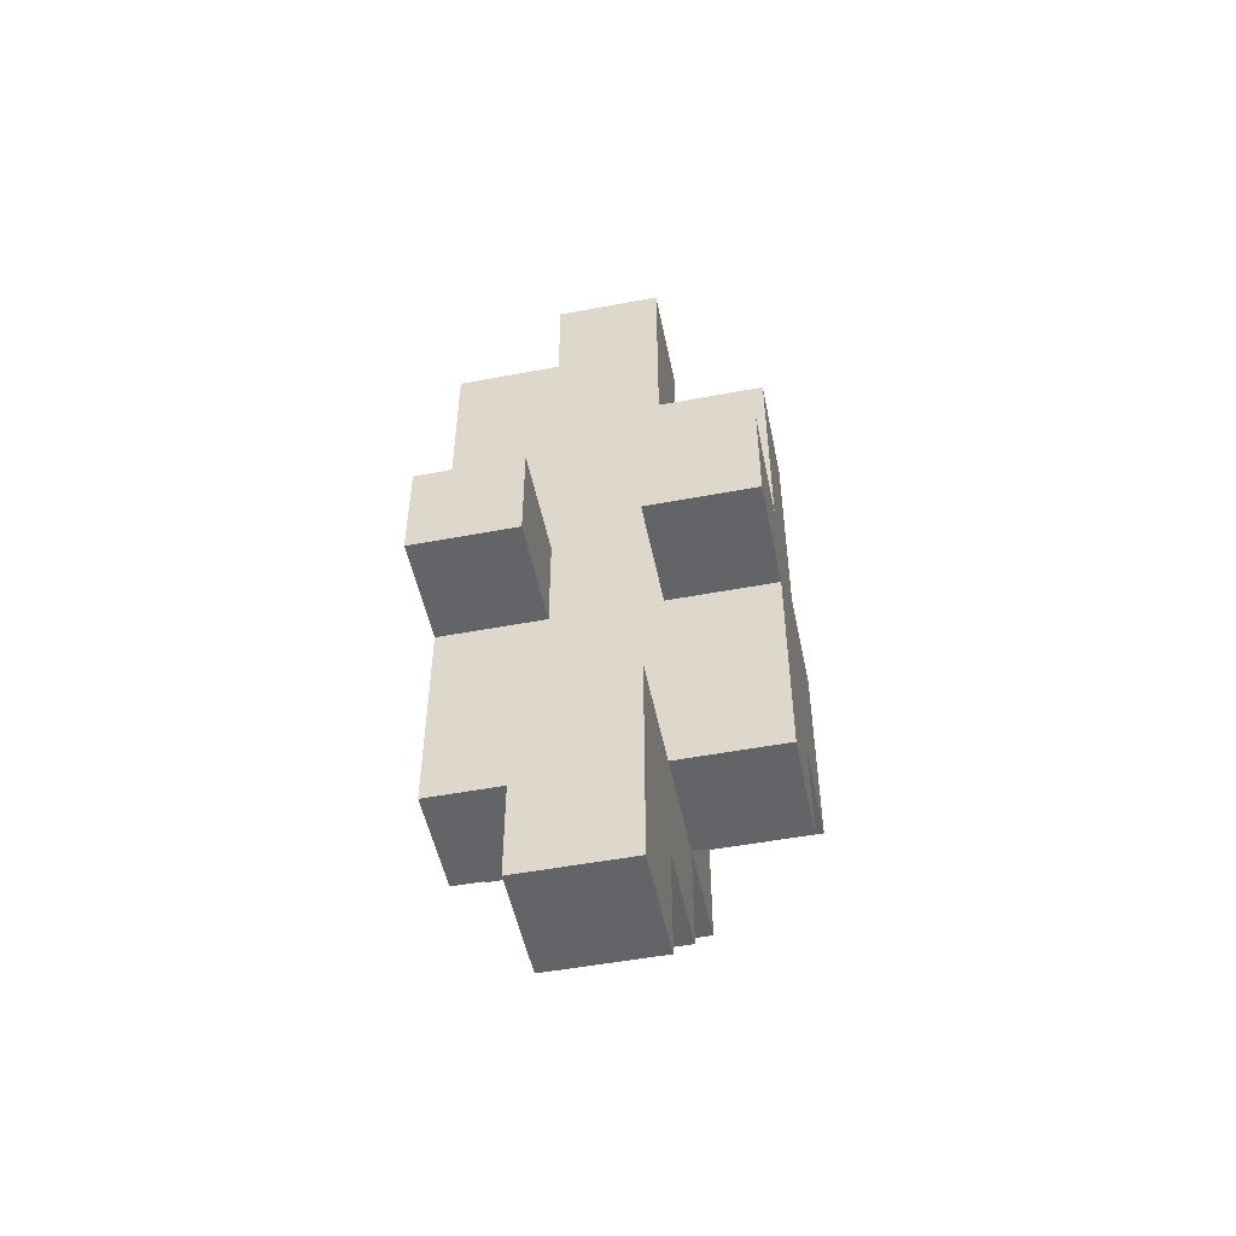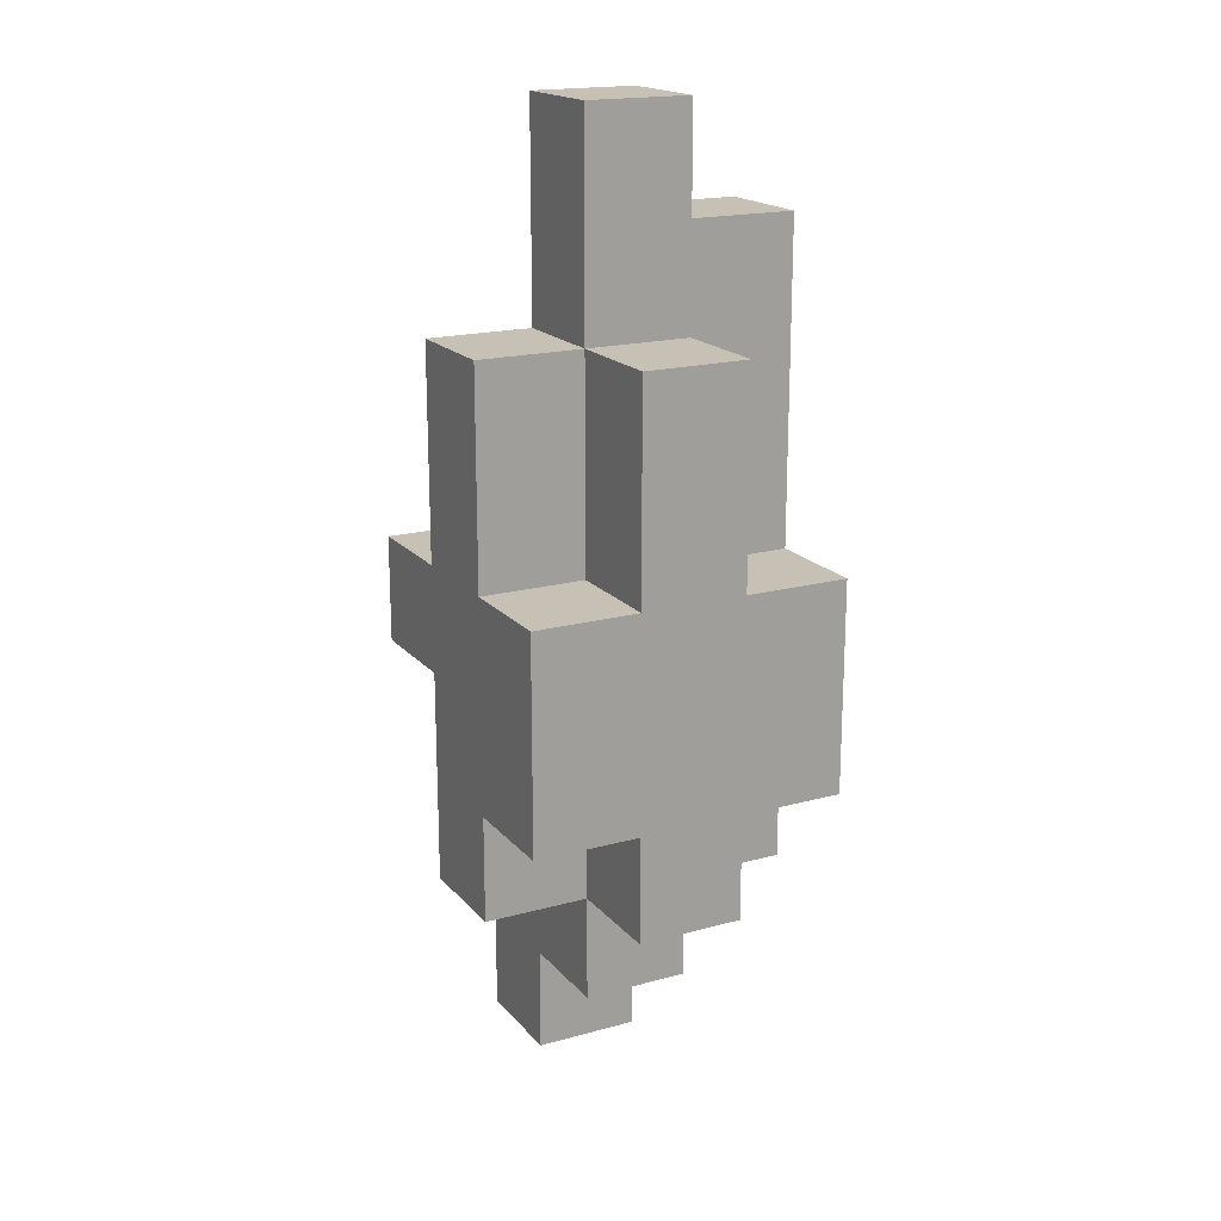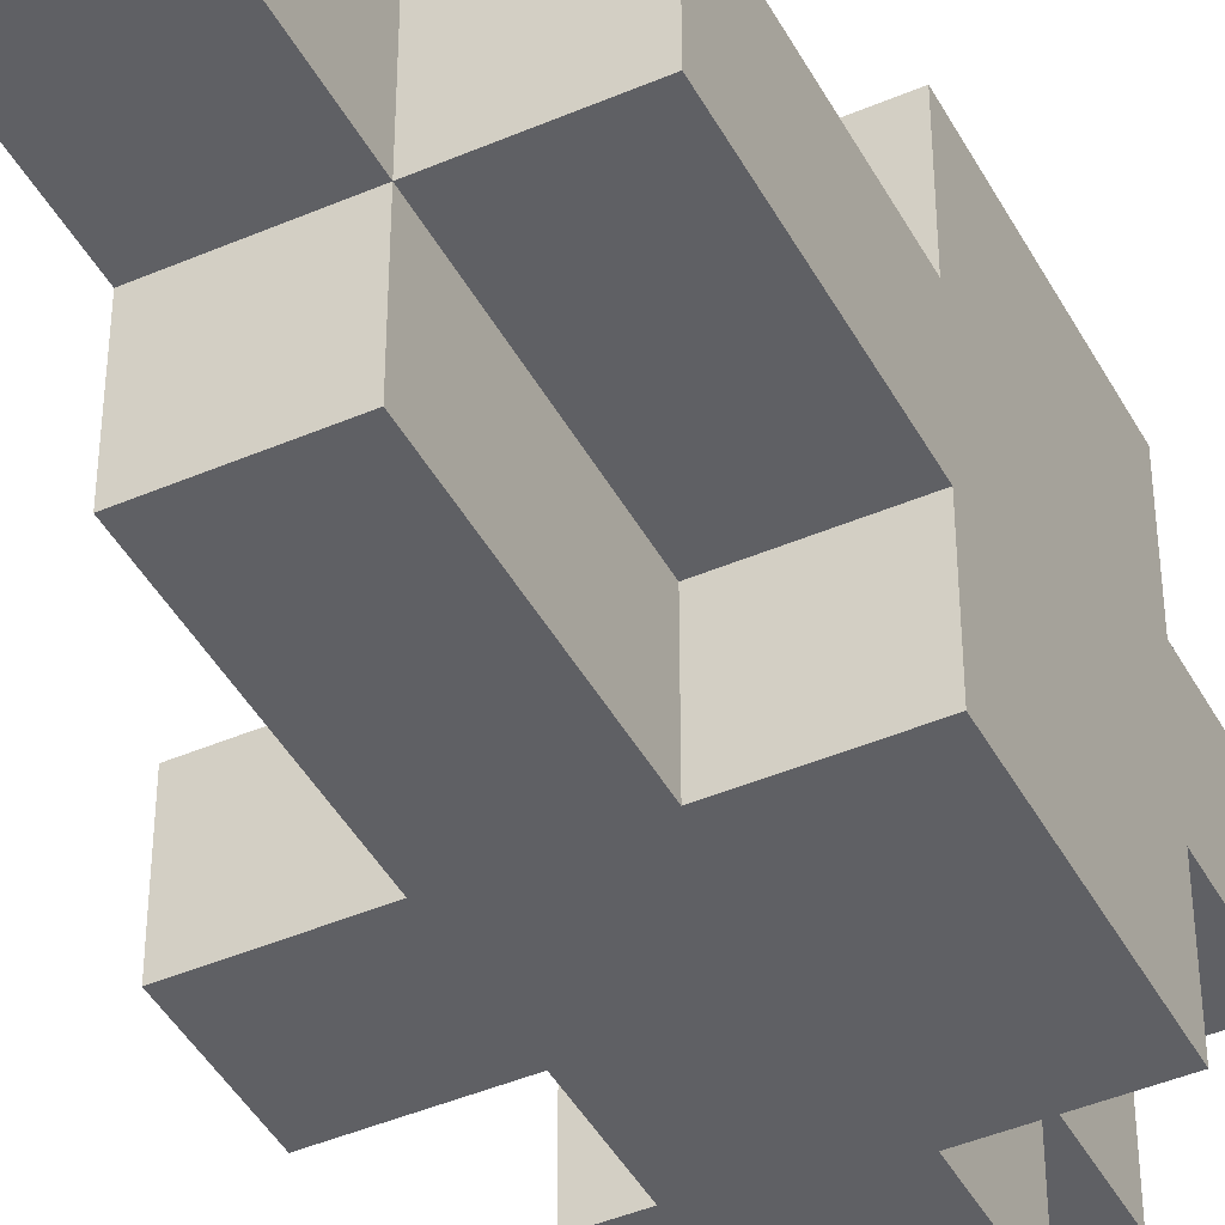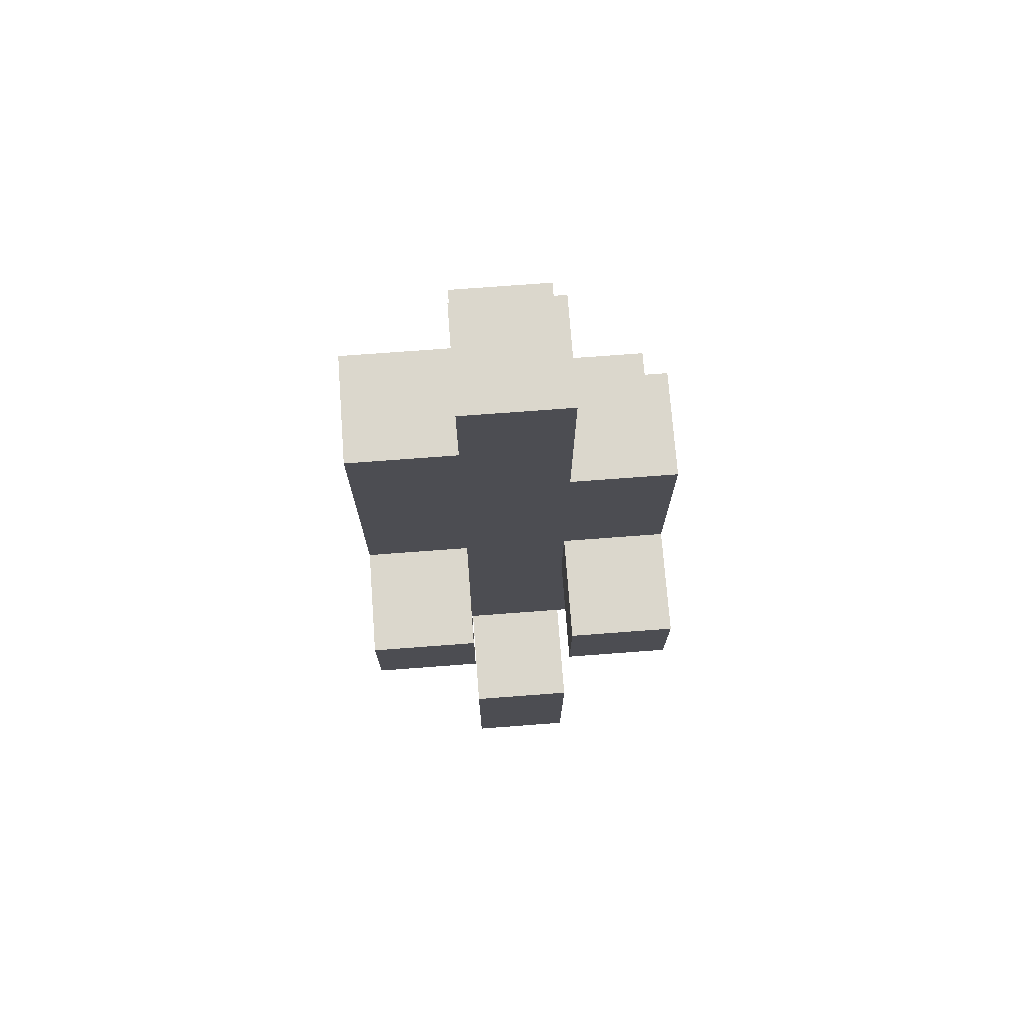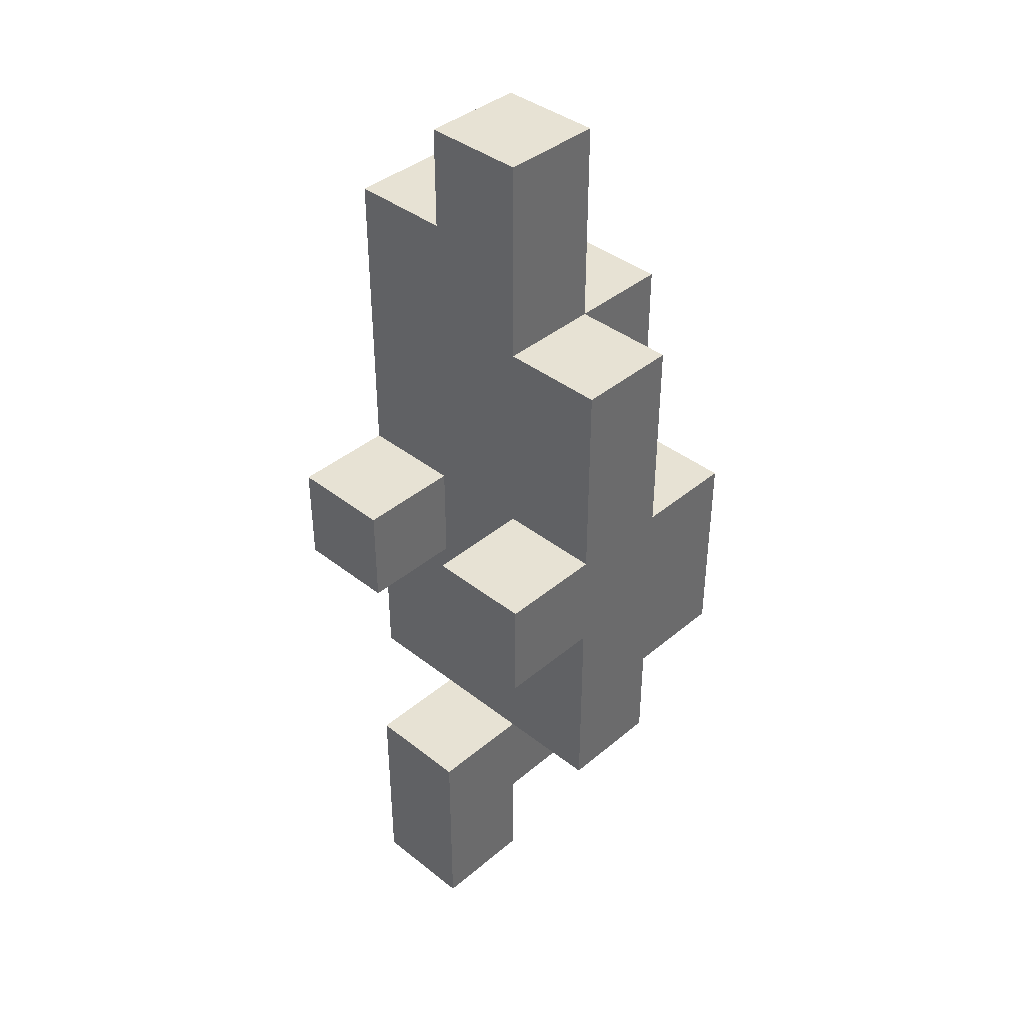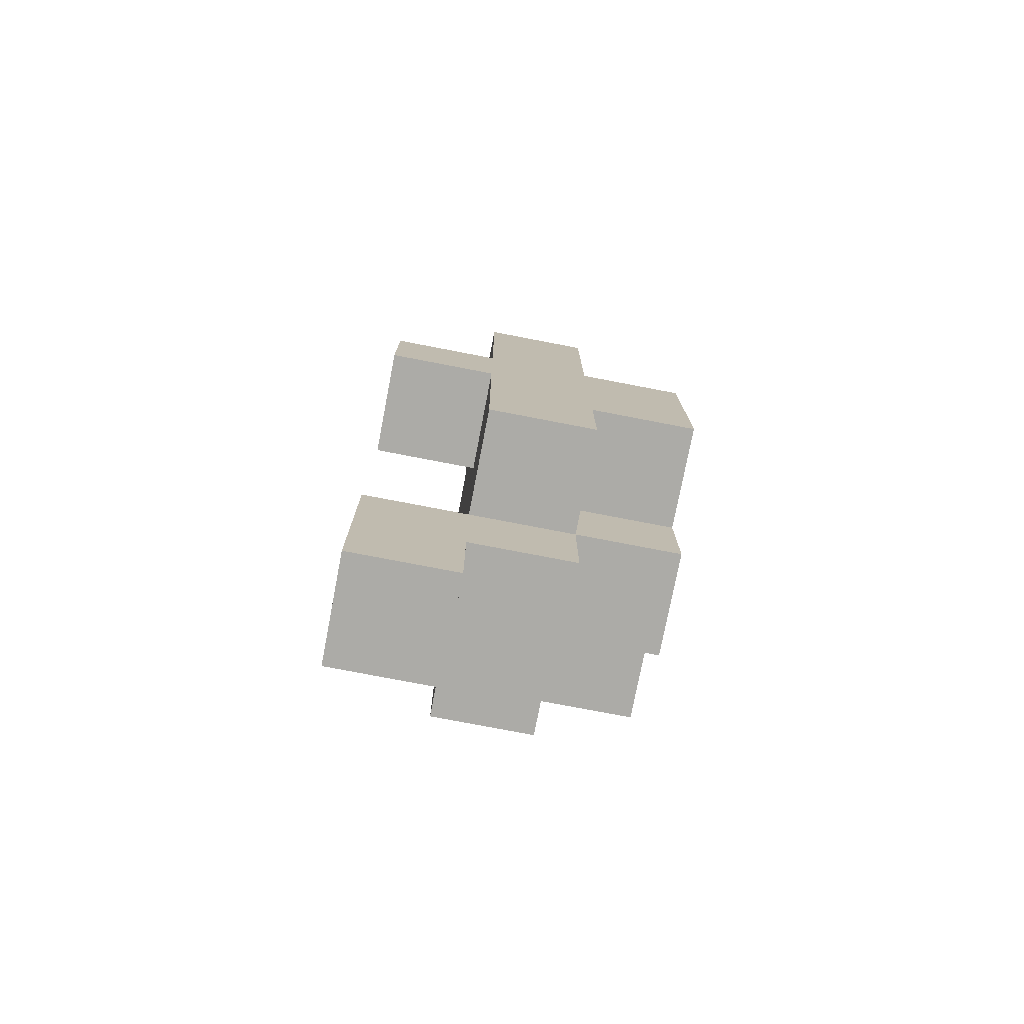
<metadata>
{"format":"obj","ext":"obj","renderer":"f3d","projection":"perspective","resolution":1024,"background":"white","views":[{"elev":-51.2,"azim":101.6,"up":"+Y"},{"elev":18.5,"azim":-117.6,"up":"+Y"},{"elev":-43.7,"azim":-153.2,"up":"+Z"},{"elev":73.3,"azim":85.7,"up":"+Y"},{"elev":39.8,"azim":134.1,"up":"+Y"},{"elev":-76.3,"azim":169.1,"up":"+Y"}]}
</metadata>
<code>
o Torch_01
v -3.5 0.2 -1.9
v -3.4 0.2 -1.9
v -3.6 0.3 -1.9
v -3.5 0.3 -1.9
v -3.4 0.3 -1.9
v -3.6 0.4 -1.9
v -3.5 0.4 -1.9
v -3.4 0.4 -1.9
v -3.3 0.4 -1.9
v -3.6 0.5 -1.9
v -3.5 0.5 -1.9
v -3.4 0.5 -1.9
v -3.3 0.5 -1.9
v -3.5 0.7 -1.9
v -3.4 0.7 -1.9
v -3.4 0 -1.8
v -3.3 0 -1.8
v -3.5 0.1 -1.8
v -3.4 0.1 -1.8
v -3.3 0.1 -1.8
v -3.6 0.2 -1.8
v -3.5 0.2 -1.8
v -3.4 0.2 -1.8
v -3.3 0.2 -1.8
v -3.6 0.3 -1.8
v -3.5 0.3 -1.8
v -3.6 0.5 -1.8
v -3.5 0.5 -1.8
v -3.6 0.7 -1.8
v -3.5 0.7 -1.8
v -3.4 0.7 -1.8
v -3.5 0.9 -1.8
v -3.4 0.9 -1.8
v -3.4 0.4 -1.7
v -3.3 0.4 -1.7
v -3.4 0.5 -1.7
v -3.3 0.5 -1.7
v -3.4 0.4 -1.8
v -3.3 0.4 -1.8
v -3.4 0.5 -1.8
v -3.3 0.5 -1.8
v -3.4 0 -1.7
v -3.3 0 -1.7
v -3.5 0.1 -1.7
v -3.4 0.1 -1.7
v -3.3 0.1 -1.7
v -3.6 0.2 -1.7
v -3.5 0.2 -1.7
v -3.4 0.2 -1.7
v -3.3 0.2 -1.7
v -3.6 0.3 -1.7
v -3.5 0.3 -1.7
v -3.6 0.5 -1.7
v -3.5 0.5 -1.7
v -3.6 0.7 -1.7
v -3.5 0.7 -1.7
v -3.5 0.8 -1.7
v -3.4 0.8 -1.7
v -3.5 0.9 -1.7
v -3.4 0.9 -1.7
v -3.5 0.2 -1.6
v -3.4 0.2 -1.6
v -3.6 0.3 -1.6
v -3.5 0.3 -1.6
v -3.4 0.3 -1.6
v -3.6 0.4 -1.6
v -3.5 0.4 -1.6
v -3.4 0.4 -1.6
v -3.3 0.4 -1.6
v -3.6 0.5 -1.6
v -3.5 0.5 -1.6
v -3.4 0.5 -1.6
v -3.3 0.5 -1.6
v -3.5 0.8 -1.6
v -3.4 0.8 -1.6
v -3.6 0.3 -1.9
v -3.6 0.4 -1.9
v -3.6 0.5 -1.9
v -3.6 0.2 -1.8
v -3.6 0.3 -1.8
v -3.6 0.4 -1.8
v -3.6 0.5 -1.8
v -3.6 0.7 -1.8
v -3.6 0.2 -1.7
v -3.6 0.3 -1.7
v -3.6 0.4 -1.7
v -3.6 0.5 -1.7
v -3.6 0.7 -1.7
v -3.6 0.3 -1.6
v -3.6 0.4 -1.6
v -3.6 0.5 -1.6
v -3.5 0.2 -1.9
v -3.5 0.3 -1.9
v -3.5 0.5 -1.9
v -3.5 0.7 -1.9
v -3.5 0.1 -1.8
v -3.5 0.2 -1.8
v -3.5 0.3 -1.8
v -3.5 0.5 -1.8
v -3.5 0.7 -1.8
v -3.5 0.9 -1.8
v -3.5 0.1 -1.7
v -3.5 0.2 -1.7
v -3.5 0.3 -1.7
v -3.5 0.5 -1.7
v -3.5 0.7 -1.7
v -3.5 0.8 -1.7
v -3.5 0.9 -1.7
v -3.5 0.2 -1.6
v -3.5 0.3 -1.6
v -3.5 0.5 -1.6
v -3.5 0.8 -1.6
v -3.4 0 -1.8
v -3.4 0.1 -1.8
v -3.4 0 -1.7
v -3.4 0.1 -1.7
v -3.4 0.2 -1.9
v -3.4 0.3 -1.9
v -3.4 0.4 -1.9
v -3.4 0.5 -1.9
v -3.4 0.7 -1.9
v -3.4 0.2 -1.8
v -3.4 0.3 -1.8
v -3.4 0.4 -1.8
v -3.4 0.5 -1.8
v -3.4 0.7 -1.8
v -3.4 0.9 -1.8
v -3.4 0.2 -1.7
v -3.4 0.3 -1.7
v -3.4 0.4 -1.7
v -3.4 0.5 -1.7
v -3.4 0.8 -1.7
v -3.4 0.9 -1.7
v -3.4 0.2 -1.6
v -3.4 0.3 -1.6
v -3.4 0.4 -1.6
v -3.4 0.5 -1.6
v -3.4 0.8 -1.6
v -3.3 0.4 -1.9
v -3.3 0.5 -1.9
v -3.3 0 -1.8
v -3.3 0.1 -1.8
v -3.3 0.2 -1.8
v -3.3 0.4 -1.8
v -3.3 0.5 -1.8
v -3.3 0 -1.7
v -3.3 0.1 -1.7
v -3.3 0.2 -1.7
v -3.3 0.4 -1.7
v -3.3 0.5 -1.7
v -3.3 0.4 -1.6
v -3.3 0.5 -1.6
v -3.4 0 -1.8
v -3.4 0 -1.7
v -3.3 0 -1.8
v -3.3 0 -1.7
v -3.5 0.1 -1.8
v -3.5 0.1 -1.7
v -3.4 0.1 -1.8
v -3.4 0.1 -1.7
v -3.6 0.2 -1.8
v -3.6 0.2 -1.7
v -3.5 0.2 -1.9
v -3.5 0.2 -1.8
v -3.5 0.2 -1.7
v -3.5 0.2 -1.6
v -3.4 0.2 -1.9
v -3.4 0.2 -1.8
v -3.4 0.2 -1.7
v -3.4 0.2 -1.6
v -3.6 0.3 -1.9
v -3.6 0.3 -1.8
v -3.6 0.3 -1.7
v -3.6 0.3 -1.6
v -3.5 0.3 -1.9
v -3.5 0.3 -1.8
v -3.5 0.3 -1.7
v -3.5 0.3 -1.6
v -3.4 0.4 -1.9
v -3.4 0.4 -1.8
v -3.4 0.4 -1.7
v -3.4 0.4 -1.6
v -3.3 0.4 -1.9
v -3.3 0.4 -1.8
v -3.3 0.4 -1.7
v -3.3 0.4 -1.6
v -3.4 0.2 -1.8
v -3.4 0.2 -1.7
v -3.3 0.2 -1.8
v -3.3 0.2 -1.7
v -3.6 0.5 -1.9
v -3.6 0.5 -1.8
v -3.6 0.5 -1.7
v -3.6 0.5 -1.6
v -3.5 0.5 -1.9
v -3.5 0.5 -1.8
v -3.5 0.5 -1.7
v -3.5 0.5 -1.6
v -3.4 0.5 -1.9
v -3.4 0.5 -1.8
v -3.4 0.5 -1.7
v -3.4 0.5 -1.6
v -3.3 0.5 -1.9
v -3.3 0.5 -1.8
v -3.3 0.5 -1.7
v -3.3 0.5 -1.6
v -3.6 0.7 -1.8
v -3.6 0.7 -1.7
v -3.5 0.7 -1.9
v -3.5 0.7 -1.8
v -3.5 0.7 -1.7
v -3.4 0.7 -1.9
v -3.4 0.7 -1.8
v -3.5 0.8 -1.7
v -3.5 0.8 -1.6
v -3.4 0.8 -1.7
v -3.4 0.8 -1.6
v -3.5 0.9 -1.8
v -3.5 0.9 -1.7
v -3.4 0.9 -1.8
v -3.4 0.9 -1.7
f 4 2 1
f 5 2 4
f 6 4 3
f 7 5 4
f 7 4 6
f 8 5 7
f 10 7 6
f 11 8 7
f 11 7 10
f 12 9 8
f 12 8 11
f 13 9 12
f 14 12 11
f 15 12 14
f 19 17 16
f 20 17 19
f 22 19 18
f 22 20 19
f 23 20 22
f 24 20 23
f 25 22 21
f 26 22 25
f 29 28 27
f 30 28 29
f 32 31 30
f 33 31 32
f 36 35 34
f 37 35 36
f 38 39 40
f 40 39 41
f 42 43 45
f 45 43 46
f 44 45 48
f 45 46 48
f 48 46 49
f 49 46 50
f 47 48 51
f 51 48 52
f 53 54 55
f 55 54 56
f 57 58 59
f 59 58 60
f 61 62 64
f 64 62 65
f 63 64 66
f 64 65 66
f 66 65 67
f 67 65 68
f 66 67 70
f 67 68 71
f 70 67 71
f 68 69 72
f 71 68 72
f 72 69 73
f 71 72 74
f 74 72 75
f 80 77 76
f 81 78 77
f 81 77 80
f 82 78 81
f 84 80 79
f 85 81 80
f 85 80 84
f 86 82 81
f 86 81 85
f 87 83 82
f 87 82 86
f 88 83 87
f 89 86 85
f 90 87 86
f 90 86 89
f 91 87 90
f 97 93 92
f 98 93 97
f 99 95 94
f 100 95 99
f 102 97 96
f 103 97 102
f 106 101 100
f 107 101 106
f 108 101 107
f 109 104 103
f 110 104 109
f 111 107 106
f 111 106 105
f 112 107 111
f 115 114 113
f 116 114 115
f 117 118 122
f 118 119 123
f 122 118 123
f 123 119 124
f 120 121 125
f 125 121 126
f 123 124 128
f 122 123 128
f 124 125 128
f 128 125 129
f 129 125 130
f 126 127 131
f 130 125 131
f 125 126 131
f 131 127 132
f 132 127 133
f 128 129 134
f 129 130 135
f 134 129 135
f 135 130 136
f 131 132 137
f 137 132 138
f 139 140 144
f 144 140 145
f 141 142 146
f 142 143 147
f 146 142 147
f 147 143 148
f 149 150 151
f 151 150 152
f 155 154 153
f 156 154 155
f 159 158 157
f 160 158 159
f 164 162 161
f 165 162 164
f 167 164 163
f 168 164 167
f 169 166 165
f 170 166 169
f 175 172 171
f 176 172 175
f 177 174 173
f 178 174 177
f 183 180 179
f 184 180 183
f 185 182 181
f 186 182 185
f 187 188 189
f 189 188 190
f 191 192 195
f 195 192 196
f 193 194 197
f 197 194 198
f 199 200 203
f 203 200 204
f 201 202 205
f 205 202 206
f 207 208 210
f 210 208 211
f 209 210 212
f 212 210 213
f 214 215 216
f 216 215 217
f 218 219 220
f 220 219 221

</code>
